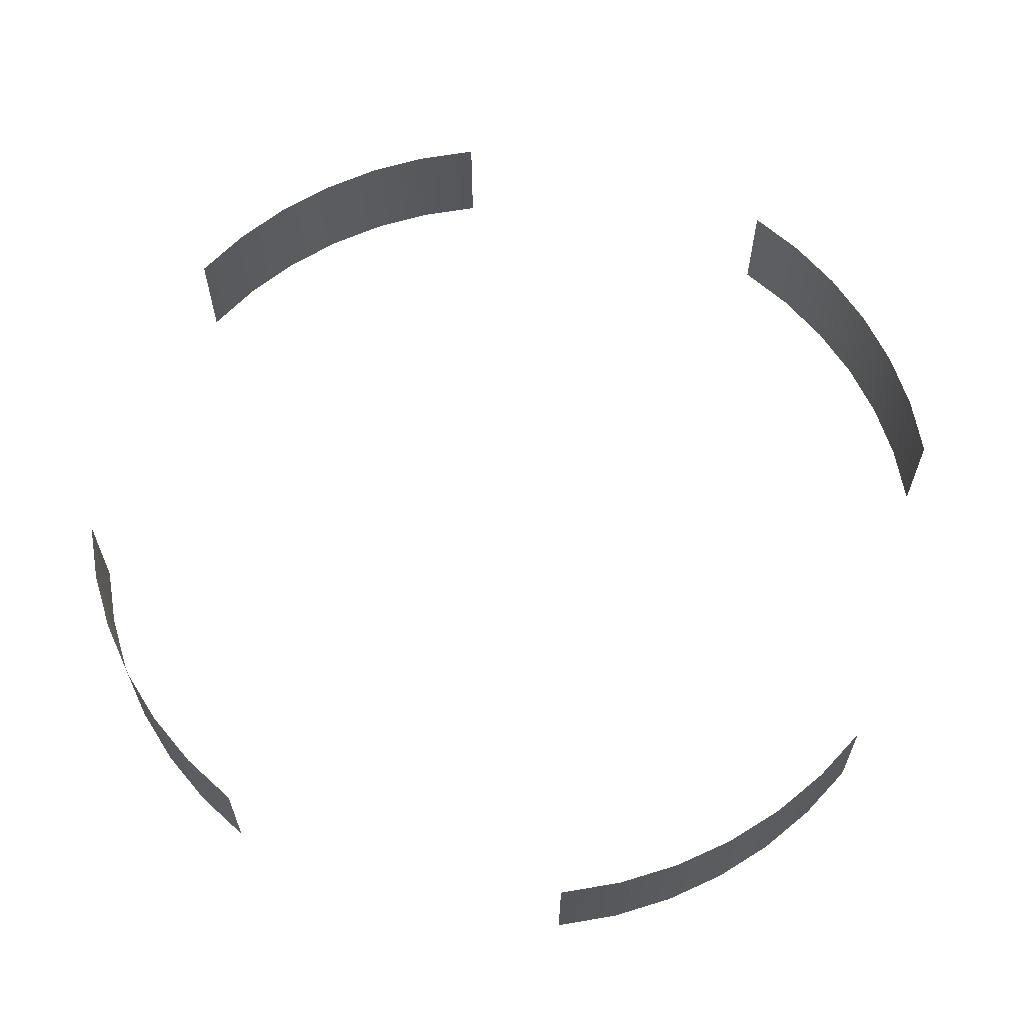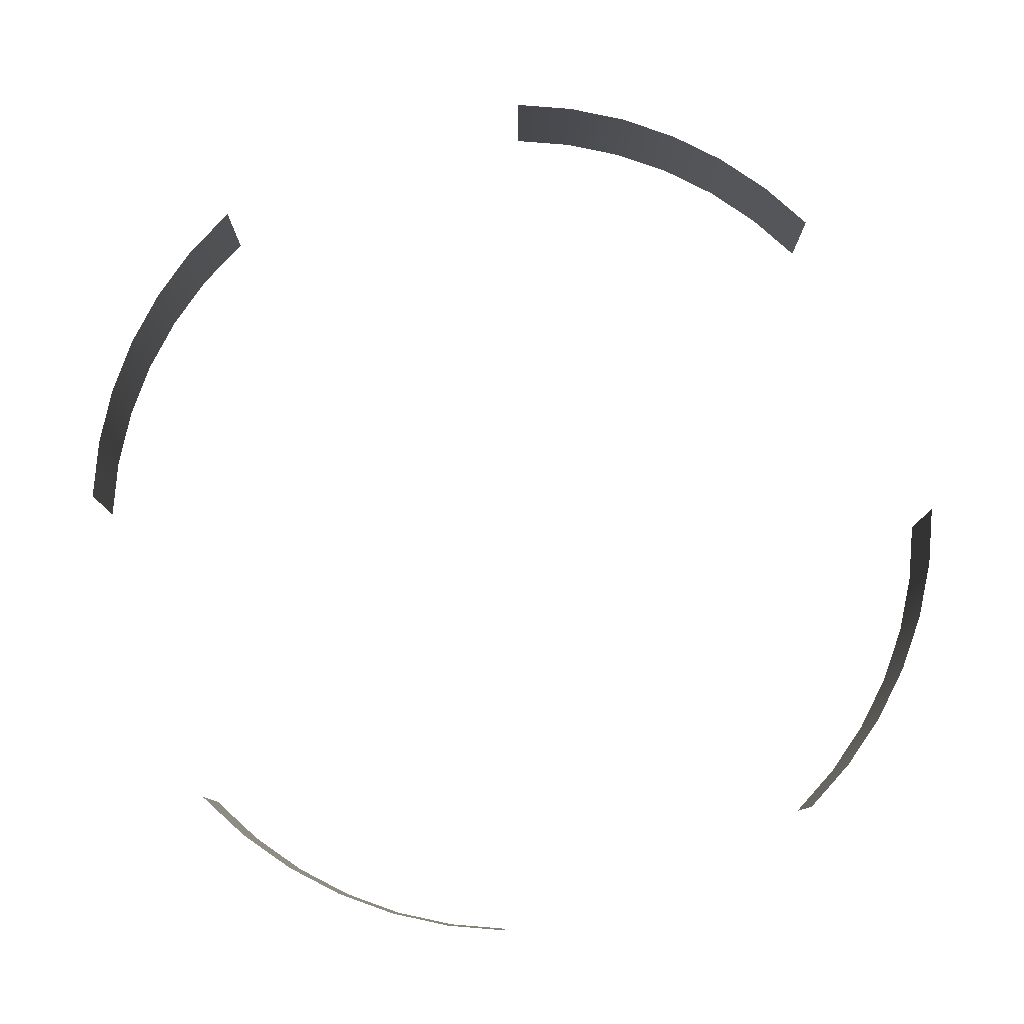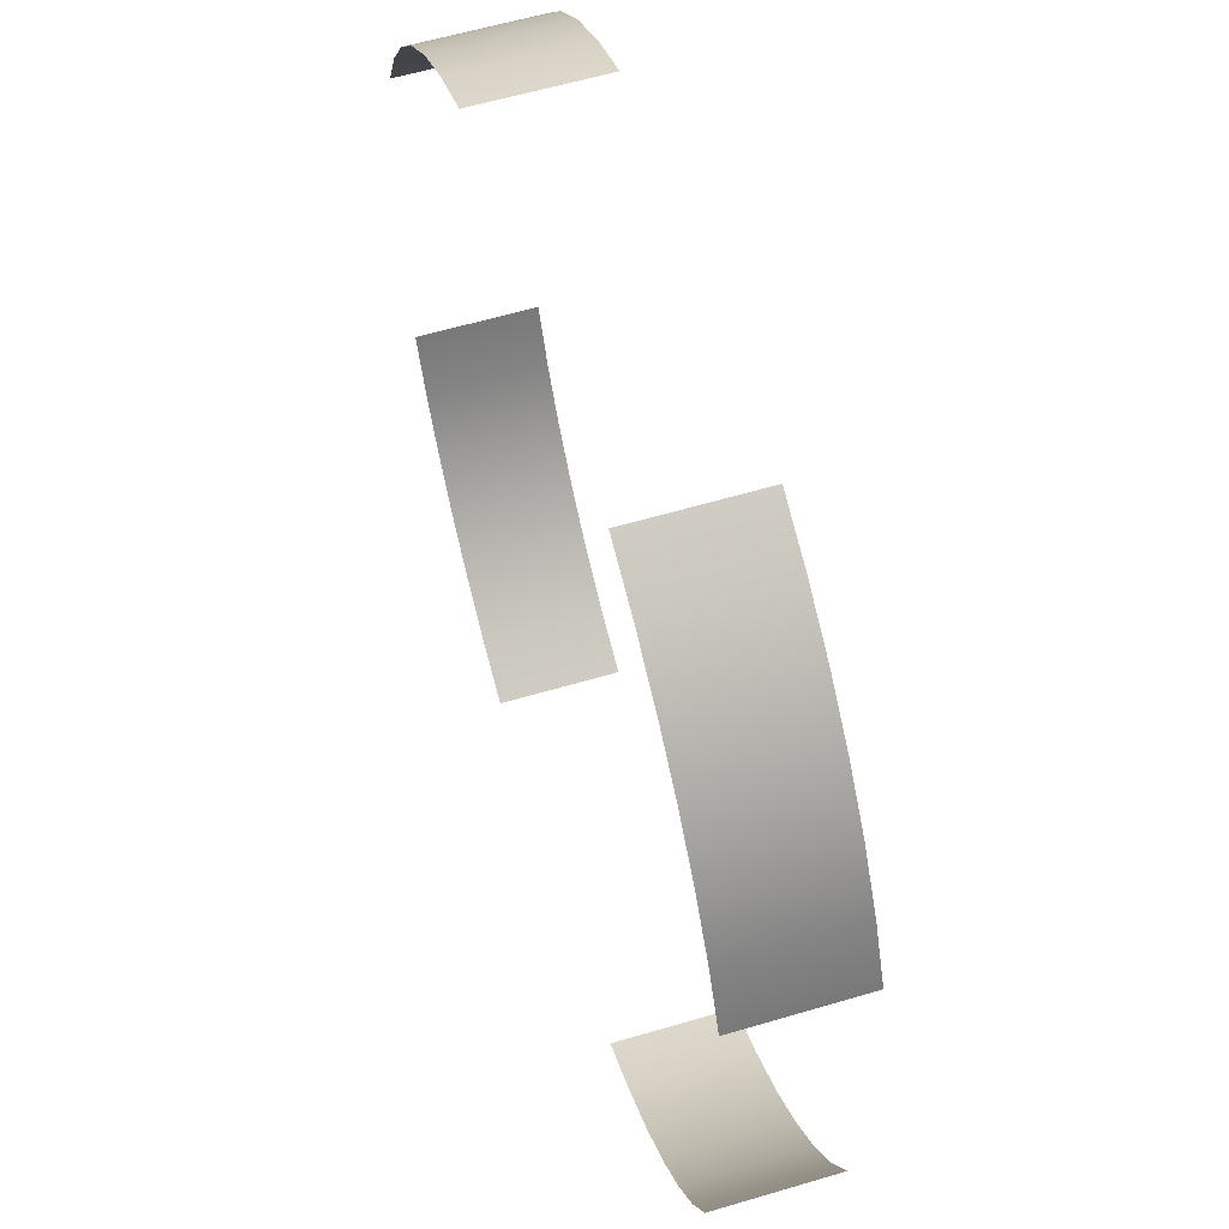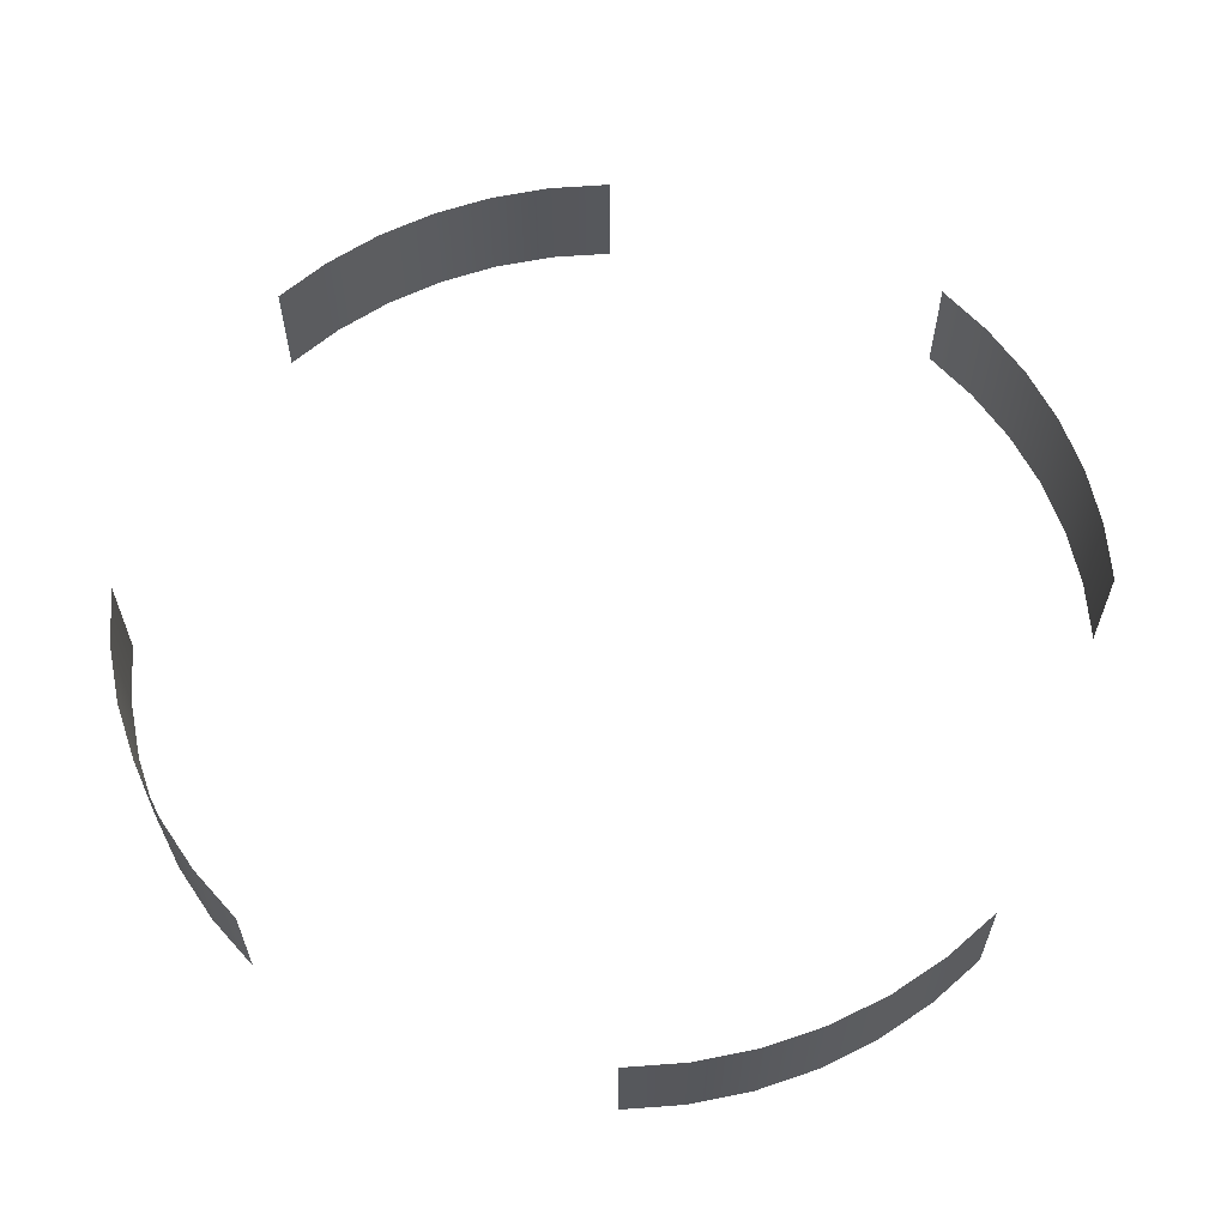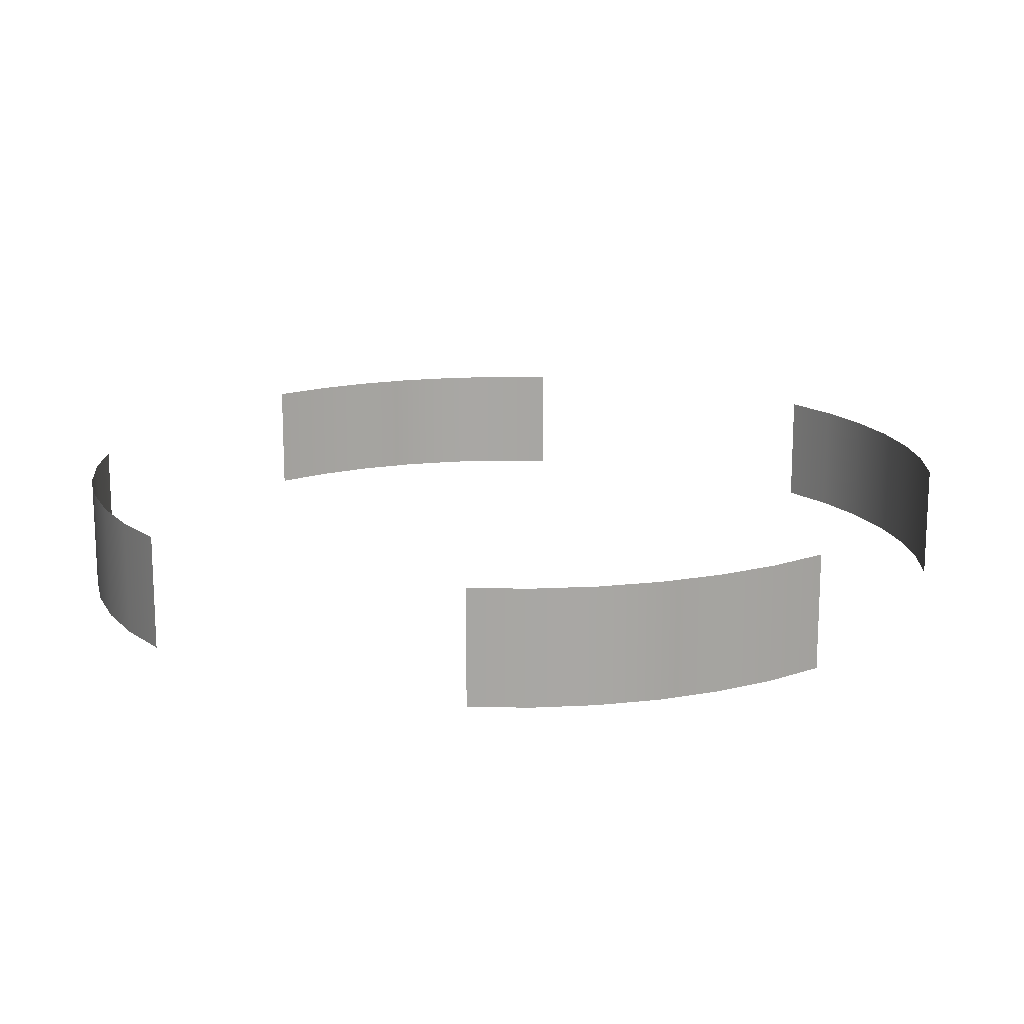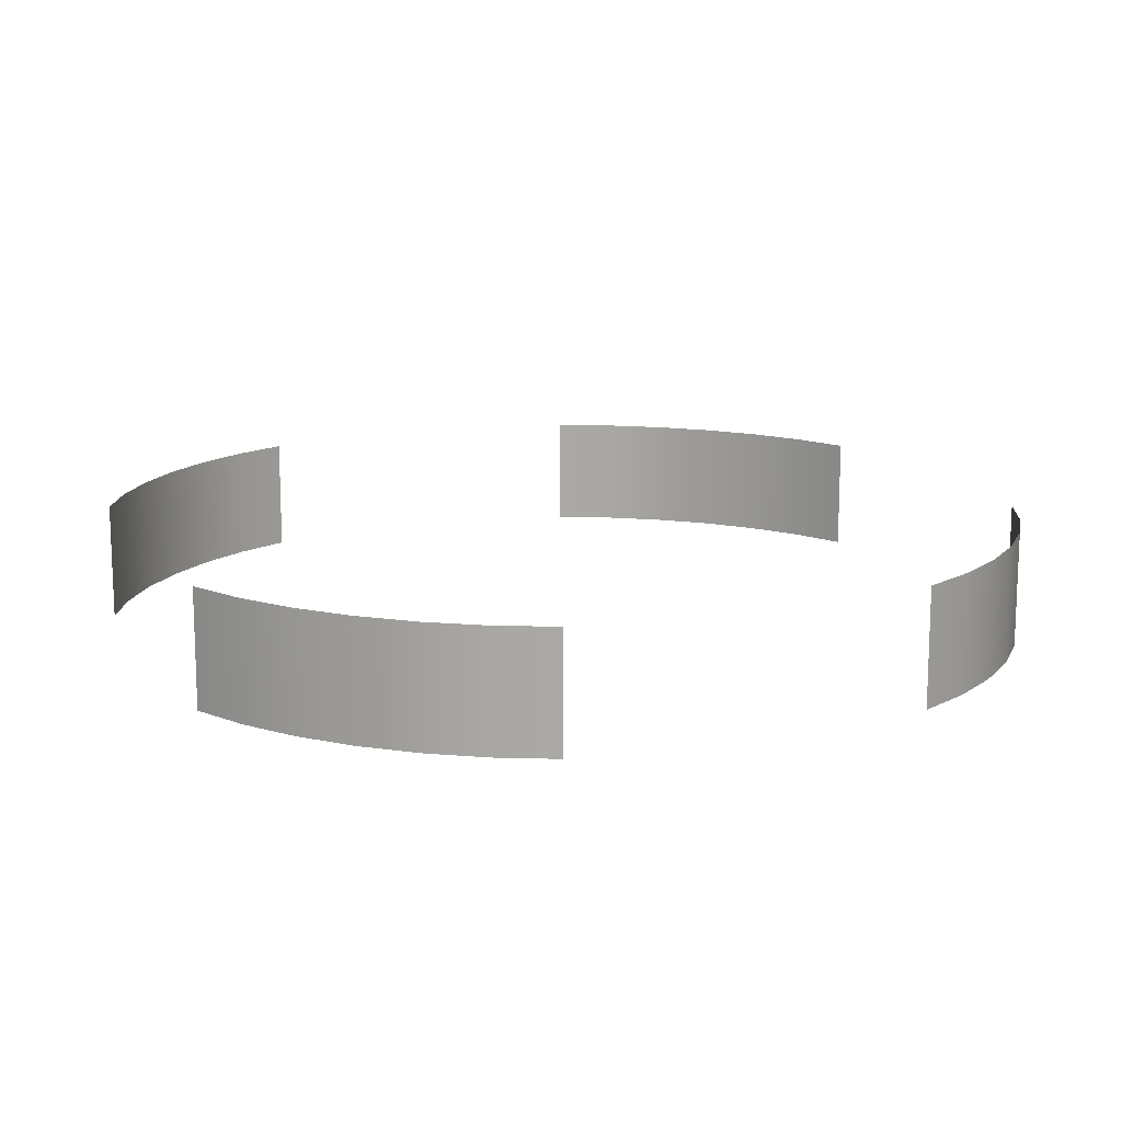
<metadata>
{"format":"obj","ext":"obj","renderer":"f3d","projection":"perspective","resolution":1024,"background":"white","views":[{"elev":62.6,"azim":-163.6,"up":"+Y"},{"elev":79.5,"azim":68.4,"up":"+Y"},{"elev":59.8,"azim":73.1,"up":"+Z"},{"elev":61.4,"azim":-68.0,"up":"+Y"},{"elev":15.7,"azim":-62.3,"up":"+Y"},{"elev":13.8,"azim":-112.7,"up":"+Y"}]}
</metadata>
<code>
g shield_cylinder
v 4.206 -0.3464 -1.742
v 4.206 0.7879 -1.742
v 3.942 0.7879 -2.276
v 3.942 -0.3464 -2.276
v 3.611 0.7879 -2.771
v 3.611 -0.3464 -2.771
v 3.219 0.7879 -3.219
v 3.219 -0.3464 -3.219
v 2.771 0.7879 -3.611
v 2.771 -0.3464 -3.611
v 2.276 0.7879 -3.942
v 2.276 -0.3464 -3.942
v 1.742 0.7879 -4.206
v 1.742 -0.3464 -4.206
v -1.742 -0.3464 -4.206
v -1.742 0.7879 -4.206
v -2.276 0.7879 -3.942
v -2.276 -0.3464 -3.942
v -2.771 0.7879 -3.611
v -2.771 -0.3464 -3.611
v -3.219 0.7879 -3.219
v -3.219 -0.3464 -3.219
v -3.611 0.7879 -2.771
v -3.611 -0.3464 -2.771
v -3.942 0.7879 -2.276
v -3.942 -0.3464 -2.276
v -4.206 0.7879 -1.742
v -4.206 -0.3464 -1.742
v -4.206 -0.3464 1.742
v -4.206 0.7879 1.742
v -3.942 0.7879 2.276
v -3.942 -0.3464 2.276
v -3.611 0.7879 2.771
v -3.611 -0.3464 2.771
v -3.219 0.7879 3.219
v -3.219 -0.3464 3.219
v -2.771 0.7879 3.611
v -2.771 -0.3464 3.611
v -2.276 0.7879 3.942
v -2.276 -0.3464 3.942
v -1.742 0.7879 4.206
v -1.742 -0.3464 4.206
v 1.742 -0.3464 4.206
v 1.742 0.7879 4.206
v 2.276 0.7879 3.942
v 2.276 -0.3464 3.942
v 2.771 0.7879 3.611
v 2.771 -0.3464 3.611
v 3.219 0.7879 3.219
v 3.219 -0.3464 3.219
v 3.611 0.7879 2.771
v 3.611 -0.3464 2.771
v 3.942 0.7879 2.276
v 3.942 -0.3464 2.276
v 4.206 0.7879 1.742
v 4.206 -0.3464 1.742
g shield_cylinder_0
f 3 2 1
f 4 3 1
f 5 3 4
f 6 5 4
f 7 5 6
f 8 7 6
f 9 7 8
f 10 9 8
f 11 9 10
f 12 11 10
f 13 11 12
f 14 13 12
f 17 16 15
f 18 17 15
f 19 17 18
f 20 19 18
f 21 19 20
f 22 21 20
f 23 21 22
f 24 23 22
f 25 23 24
f 26 25 24
f 27 25 26
f 28 27 26
f 31 30 29
f 32 31 29
f 33 31 32
f 34 33 32
f 35 33 34
f 36 35 34
f 37 35 36
f 38 37 36
f 39 37 38
f 40 39 38
f 41 39 40
f 42 41 40
f 45 44 43
f 46 45 43
f 47 45 46
f 48 47 46
f 49 47 48
f 50 49 48
f 51 49 50
f 52 51 50
f 53 51 52
f 54 53 52
f 55 53 54
f 56 55 54

</code>
